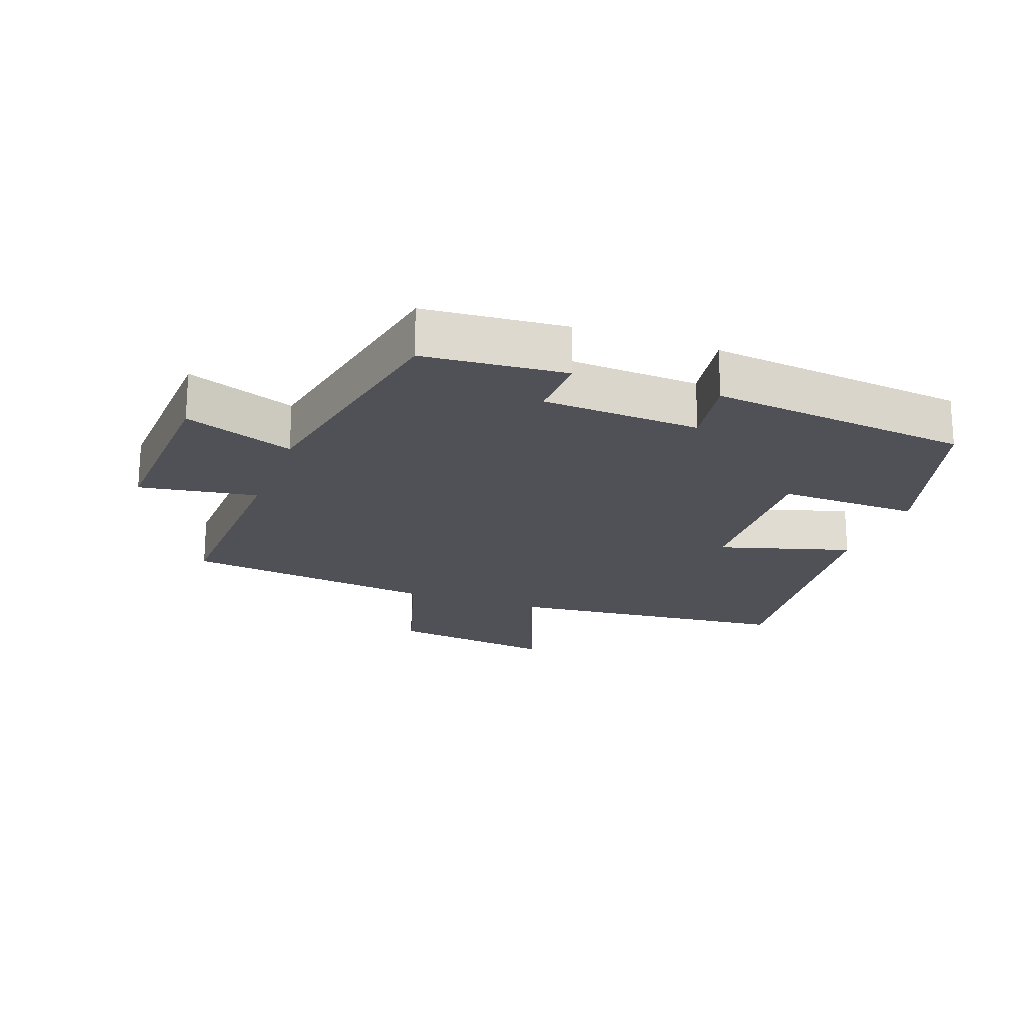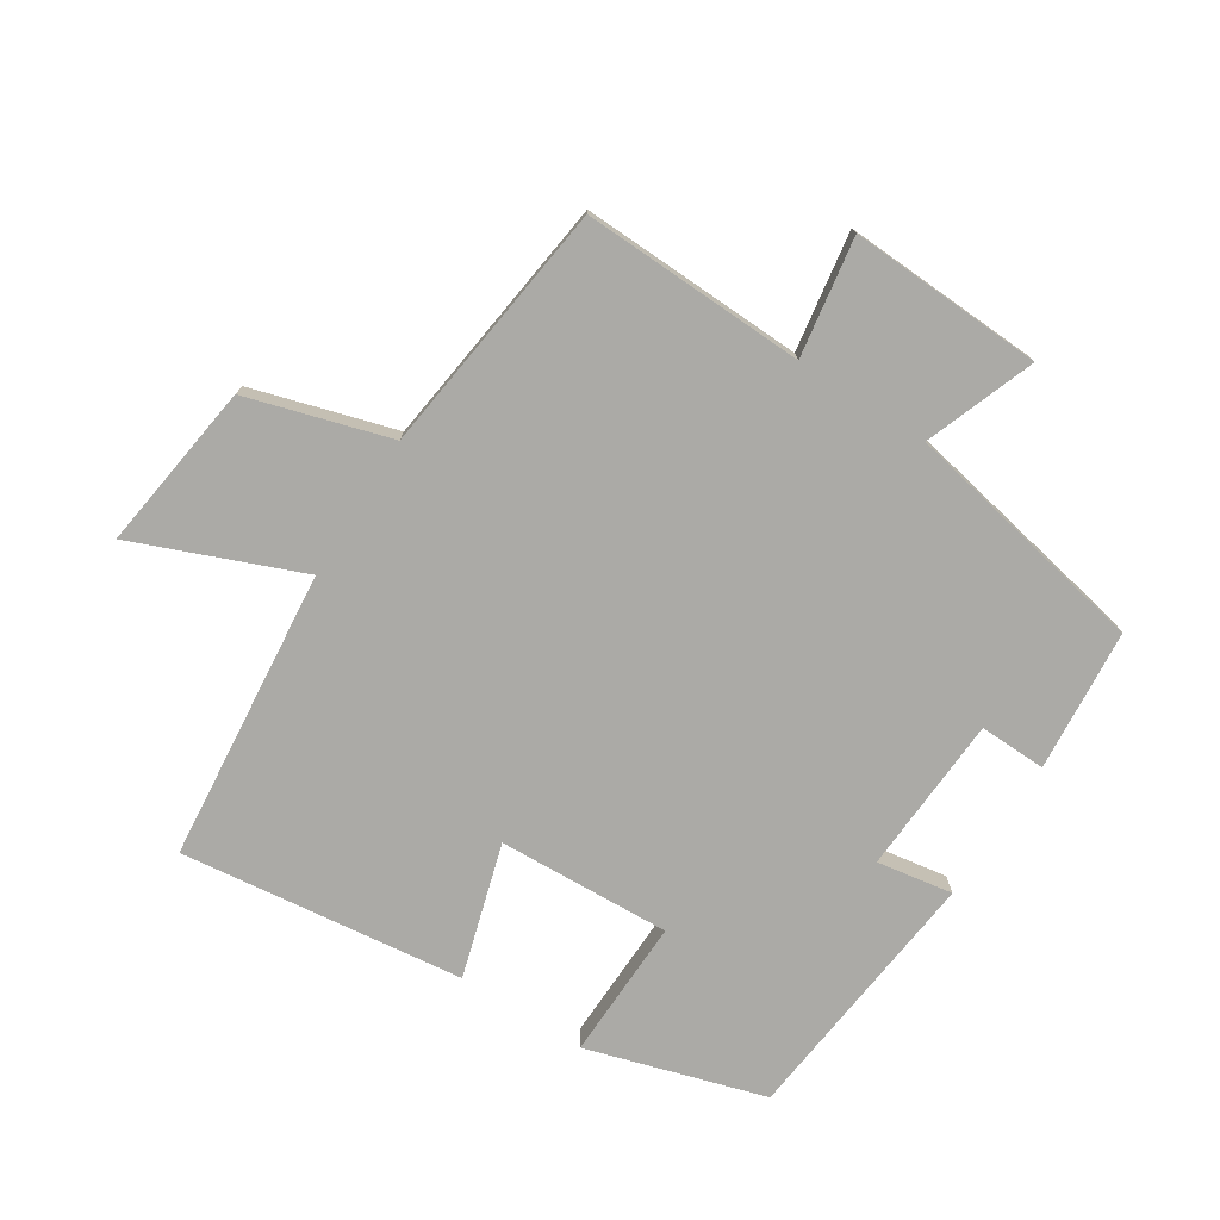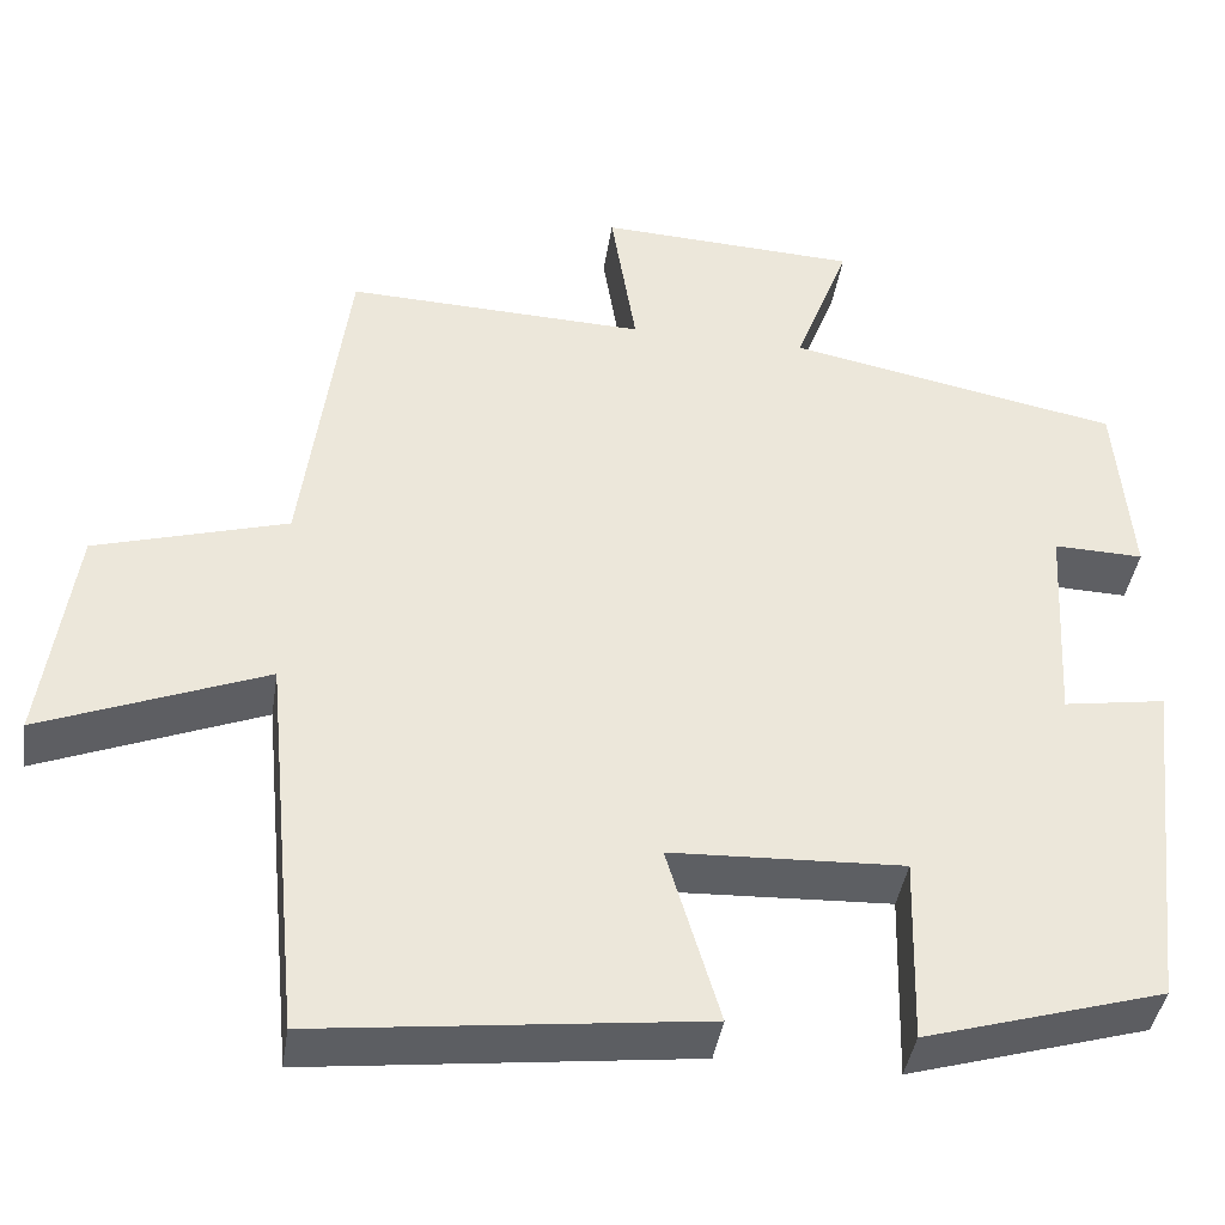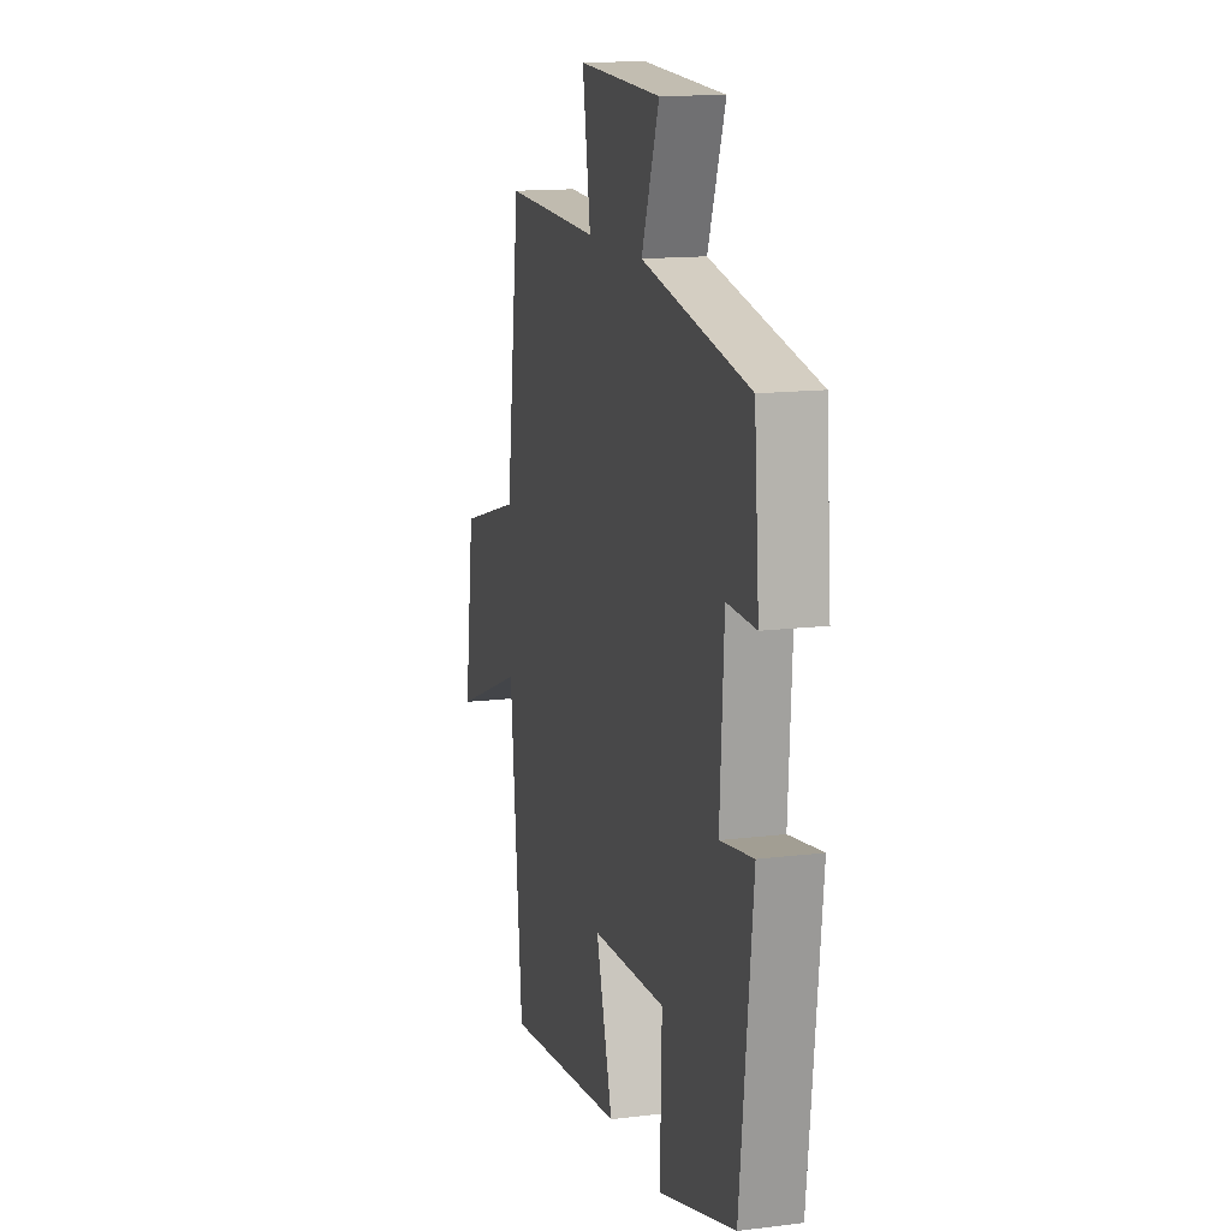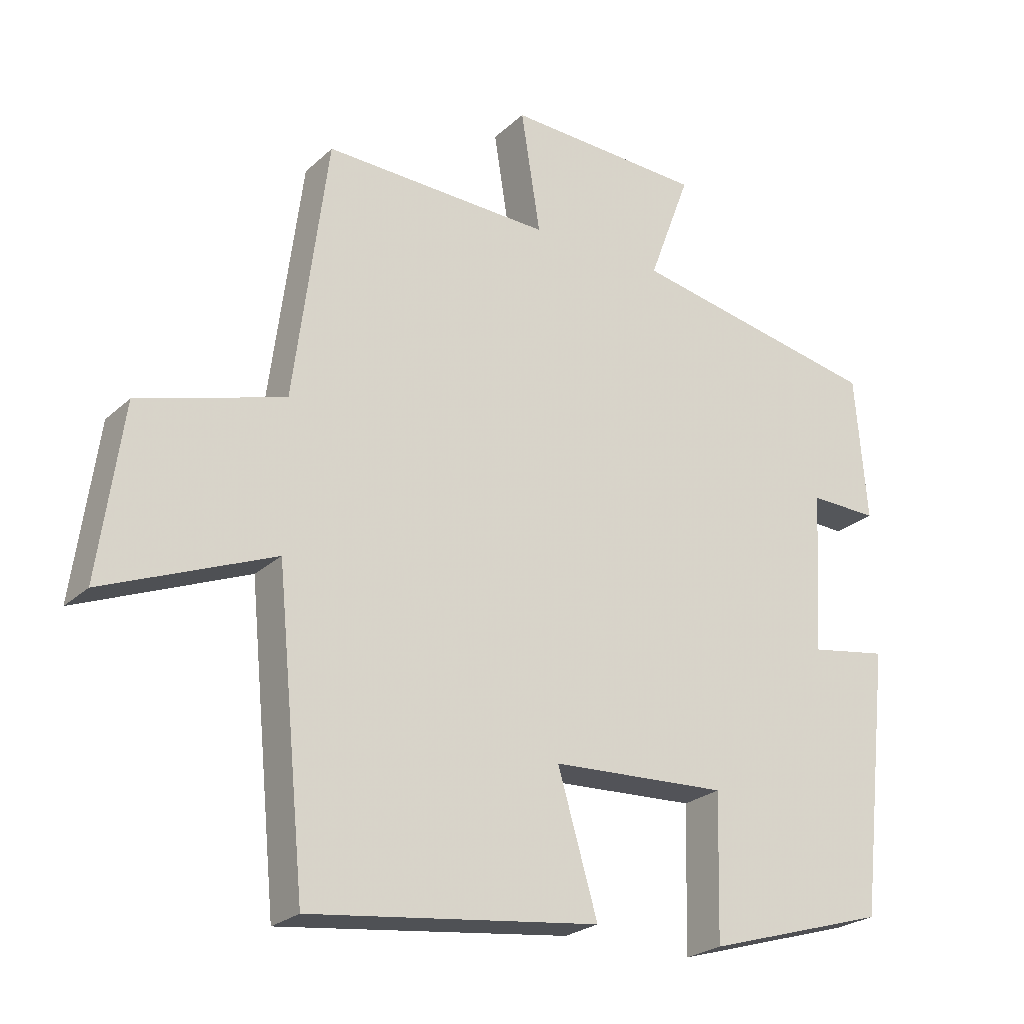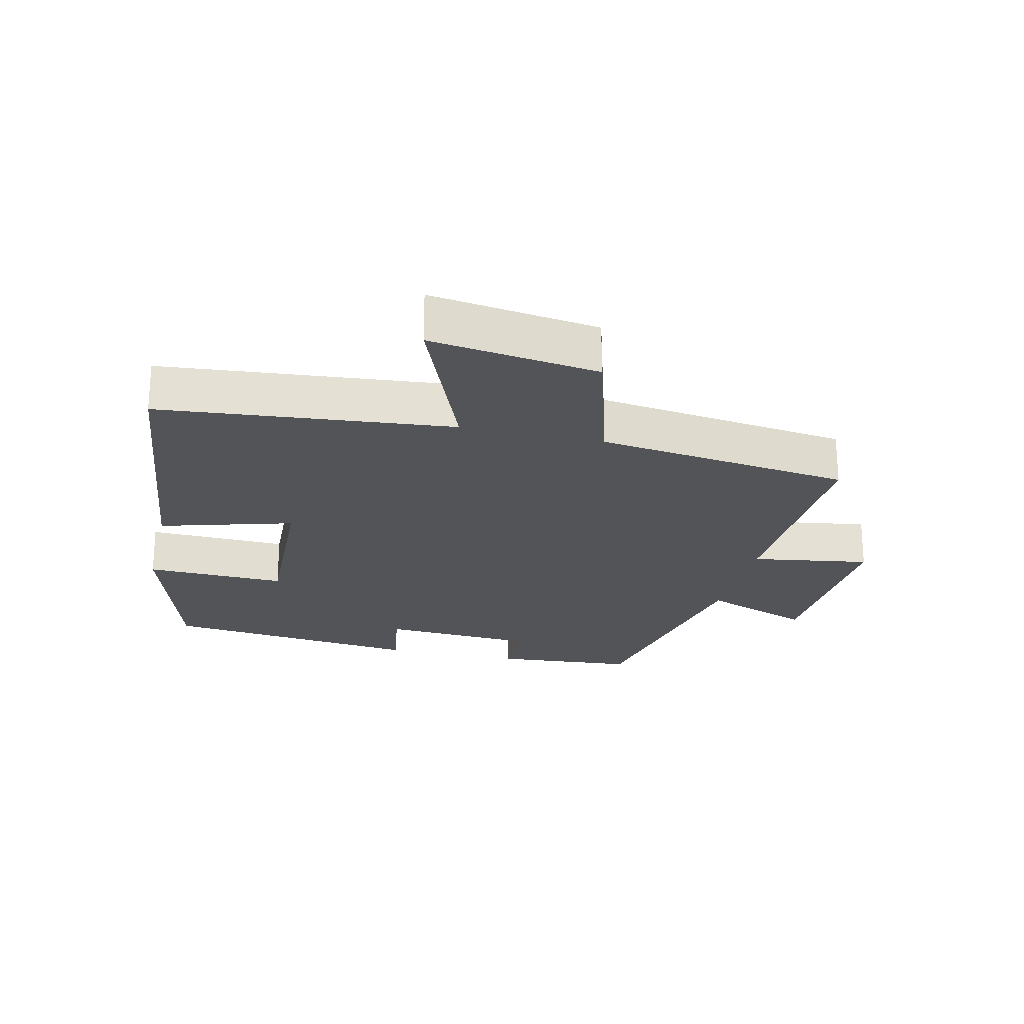
<metadata>
{"format":"obj","ext":"obj","renderer":"f3d","projection":"perspective","resolution":1024,"background":"white","views":[{"elev":-20.3,"azim":70.0,"up":"+Y"},{"elev":-75.8,"azim":-32.5,"up":"+Y"},{"elev":-41.3,"azim":-8.7,"up":"+Z"},{"elev":14.2,"azim":74.7,"up":"+Z"},{"elev":-24.3,"azim":-34.4,"up":"+Z"},{"elev":-23.1,"azim":-103.3,"up":"+Y"}]}
</metadata>
<code>
v 0.455 0.07 -0.418
v 0.181 0.07 -0.5
v 0.187 0.07 -0.283
v -0.079 0.07 -0.295
v -0.019 0.07 -0.5
v -0.456 0.07 -0.553
v -0.5 0.07 -0.103
v -0.756 0.07 -0.206
v -0.72 0.07 0.054
v -0.5 0.07 0.119
v -0.449 0.07 0.512
v -0.105 0.07 0.5
v -0.134 0.07 0.683
v 0.164 0.07 0.669
v 0.101 0.07 0.5
v 0.482 0.07 0.425
v 0.5 0.07 0.206
v 0.397 0.07 0.209
v 0.383 0.07 -0.035
v 0.5 0.07 -0.016
v 0.455 0 -0.418
v 0.181 0 -0.5
v 0.187 0 -0.283
v -0.079 0 -0.295
v -0.019 0 -0.5
v -0.456 0 -0.553
v -0.5 0 -0.103
v -0.756 0 -0.206
v -0.72 0 0.054
v -0.5 0 0.119
v -0.449 0 0.512
v -0.105 0 0.5
v -0.134 0 0.683
v 0.164 0 0.669
v 0.101 0 0.5
v 0.482 0 0.425
v 0.5 0 0.206
v 0.397 0 0.209
v 0.383 0 -0.035
v 0.5 0 -0.016
f 1 2 3
f 20 1 3
f 19 20 3
f 18 19 3 4
f 15 16 17 18
f 15 18 4
f 12 13 14 15
f 12 15 4
f 10 11 12 4
f 7 8 9 10
f 6 7 10
f 5 6 10
f 4 5 10
f 23 22 21
f 23 21 40
f 23 40 39
f 24 23 39 38
f 38 37 36 35
f 24 38 35
f 35 34 33 32
f 24 35 32
f 24 32 31 30
f 30 29 28 27
f 30 27 26
f 30 26 25
f 30 25 24
f 1 21 22 2
f 2 22 23 3
f 3 23 24 4
f 4 24 25 5
f 5 25 26 6
f 6 26 27 7
f 7 27 28 8
f 8 28 29 9
f 9 29 30 10
f 10 30 31 11
f 11 31 32 12
f 12 32 33 13
f 13 33 34 14
f 14 34 35 15
f 15 35 36 16
f 16 36 37 17
f 17 37 38 18
f 18 38 39 19
f 19 39 40 20
f 20 40 21 1

</code>
